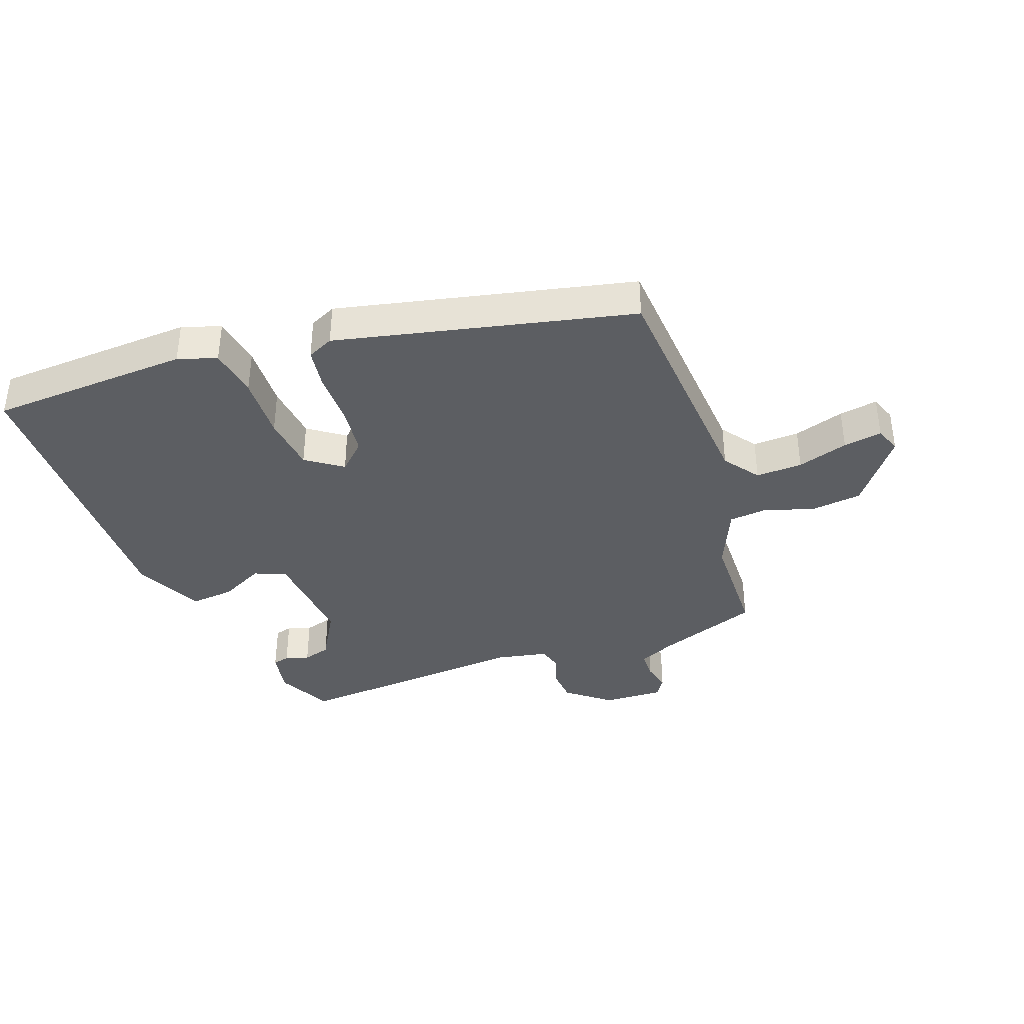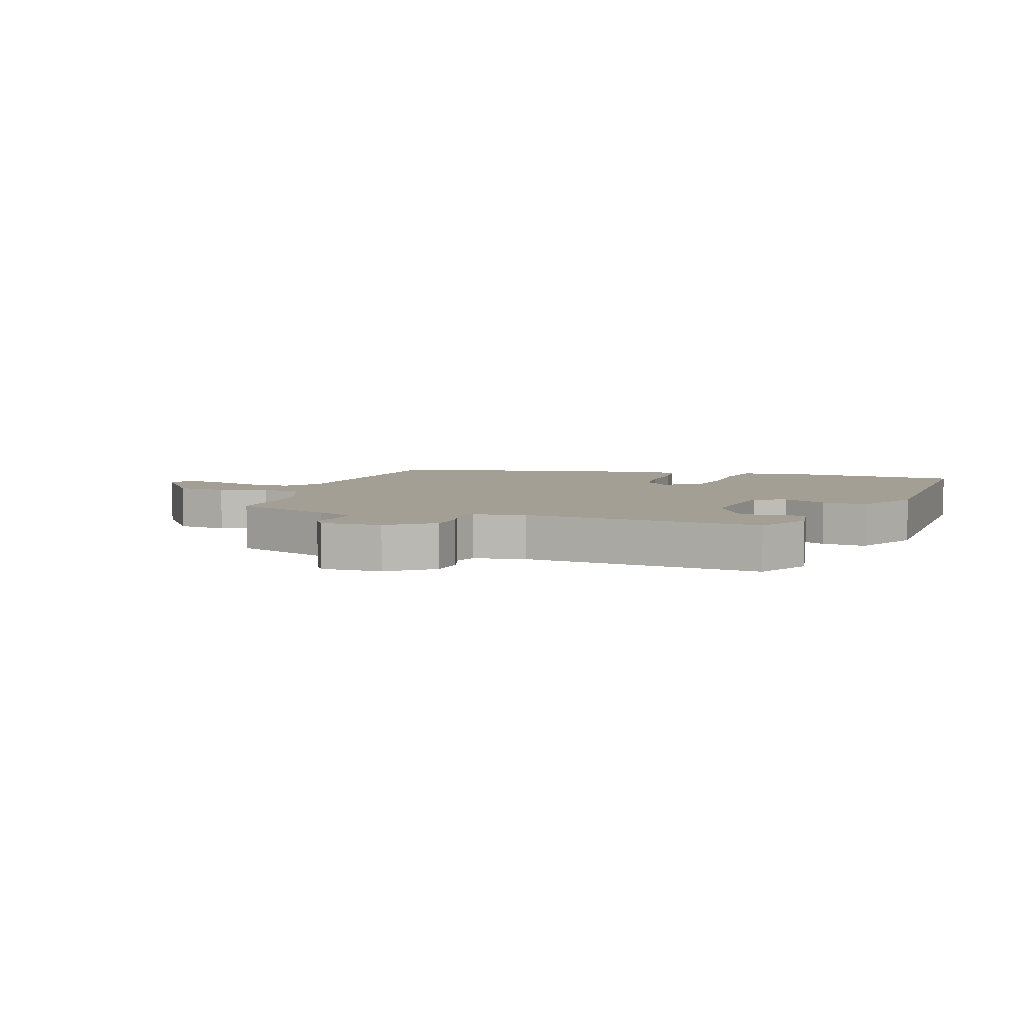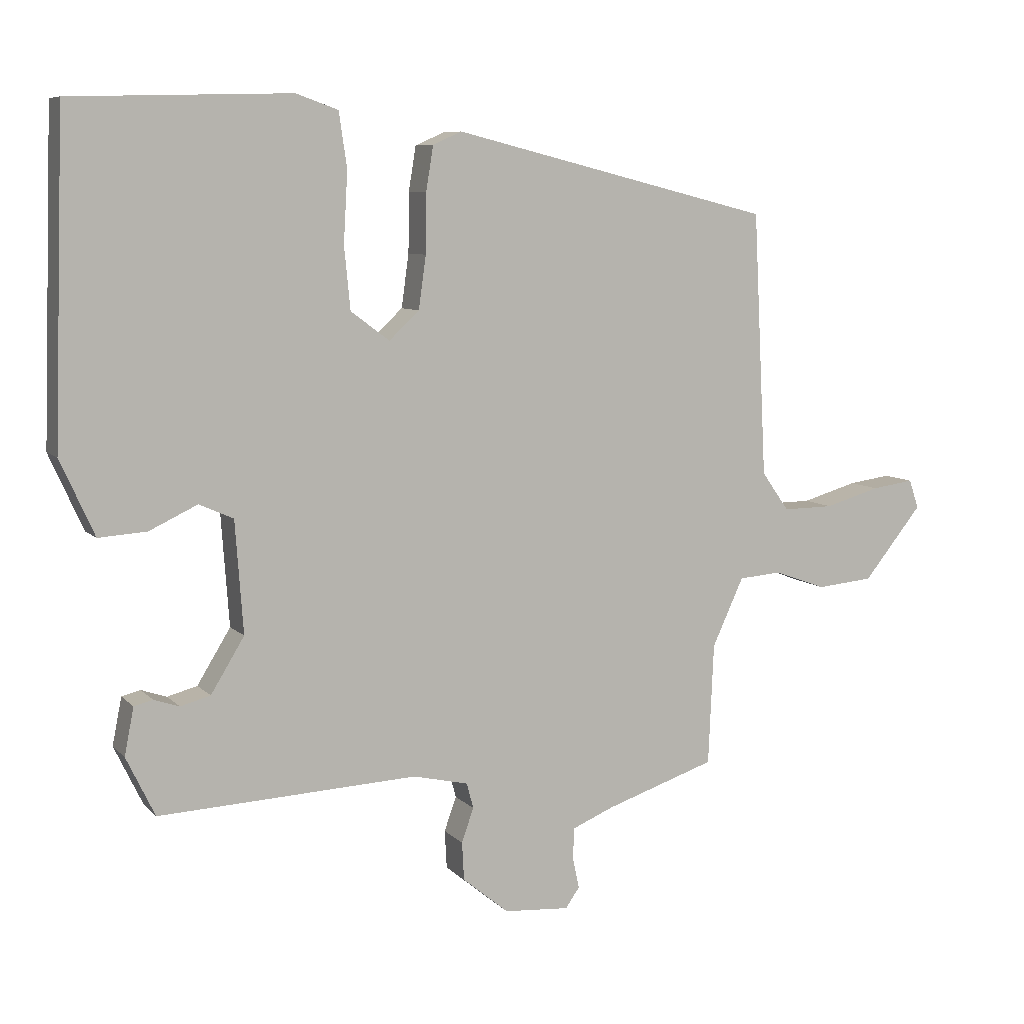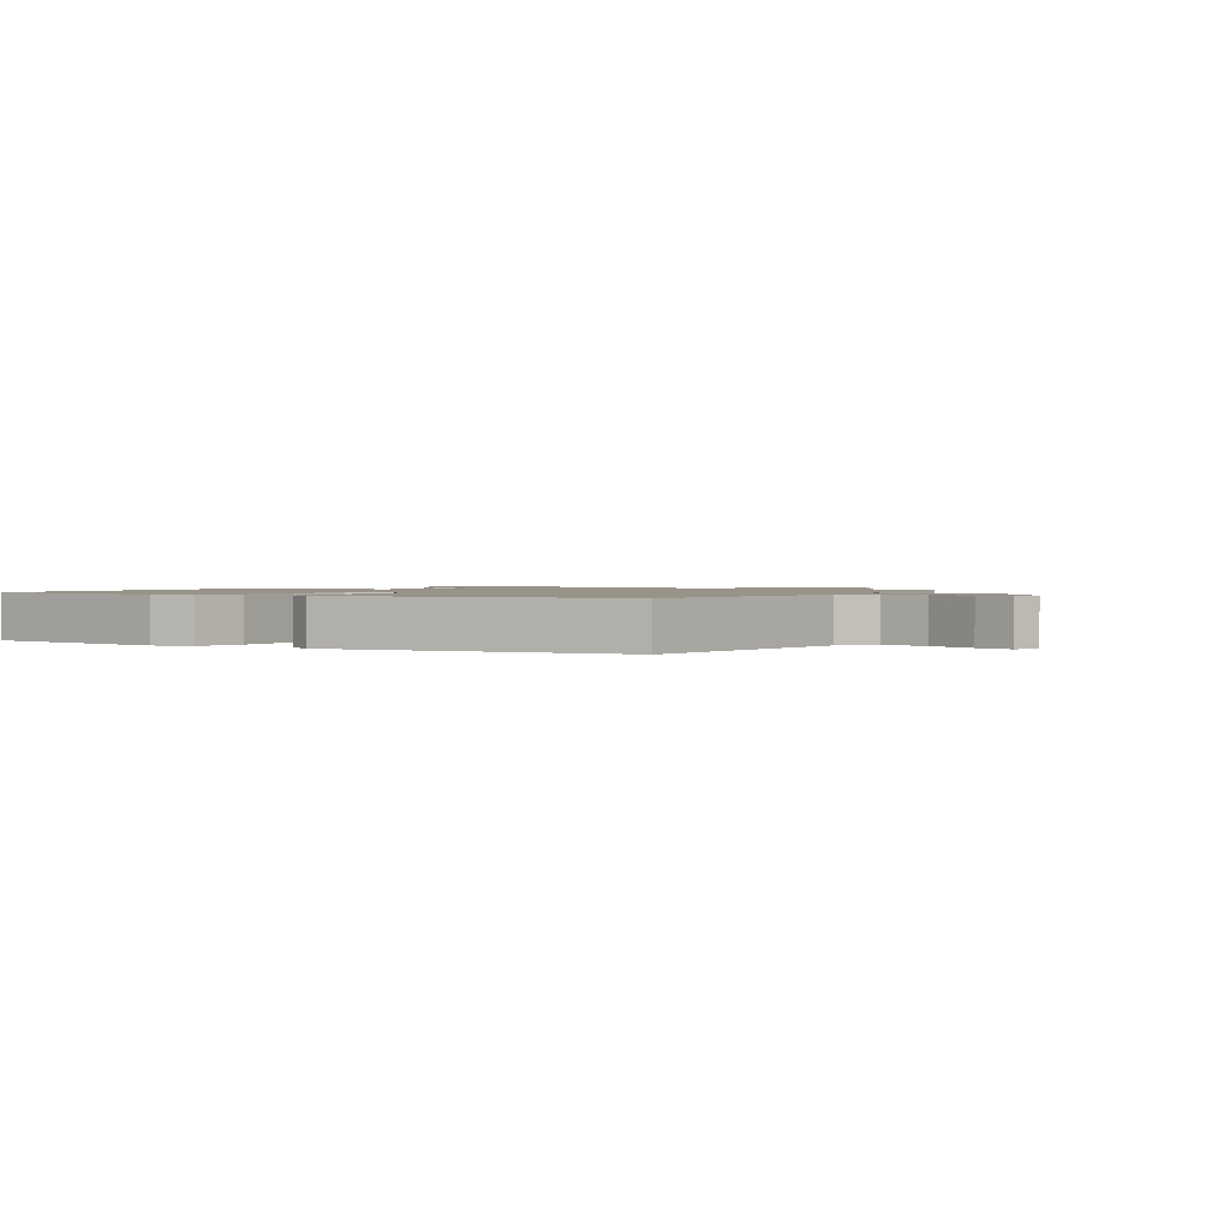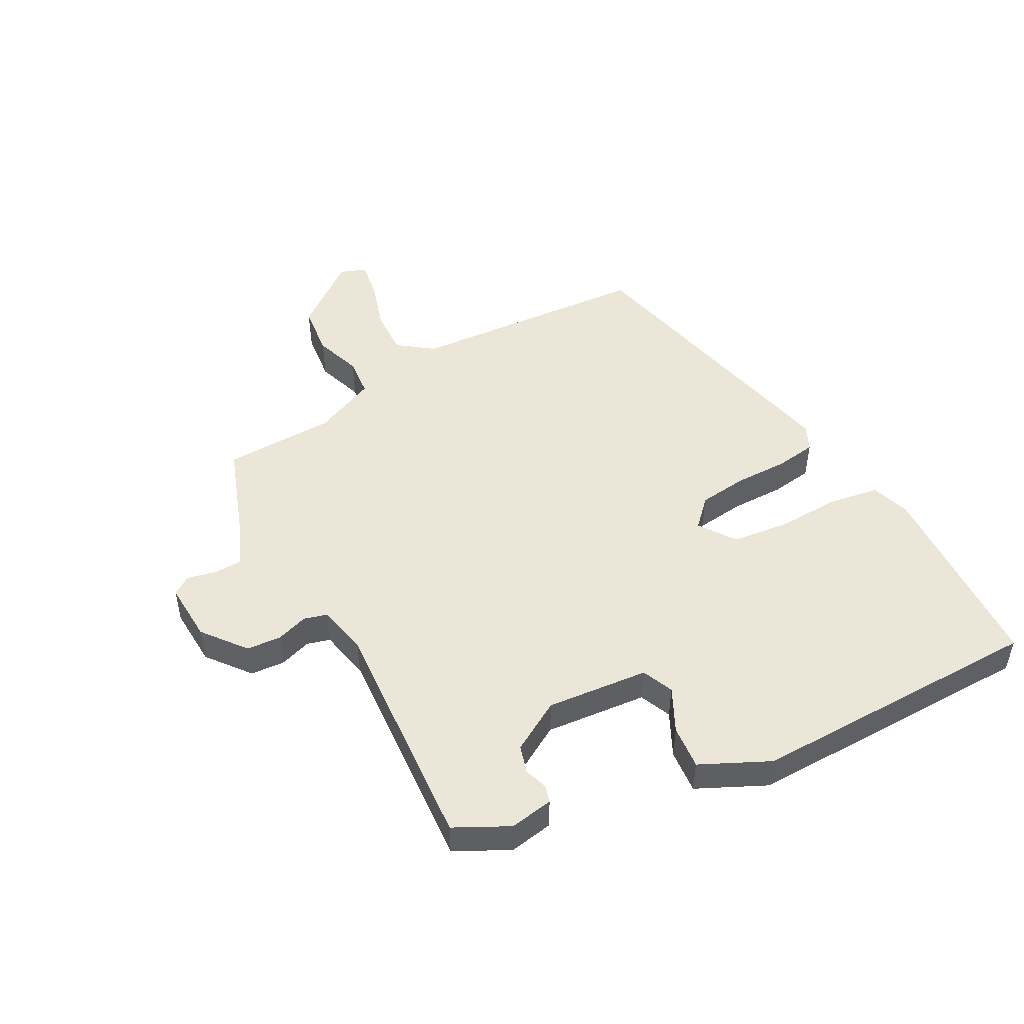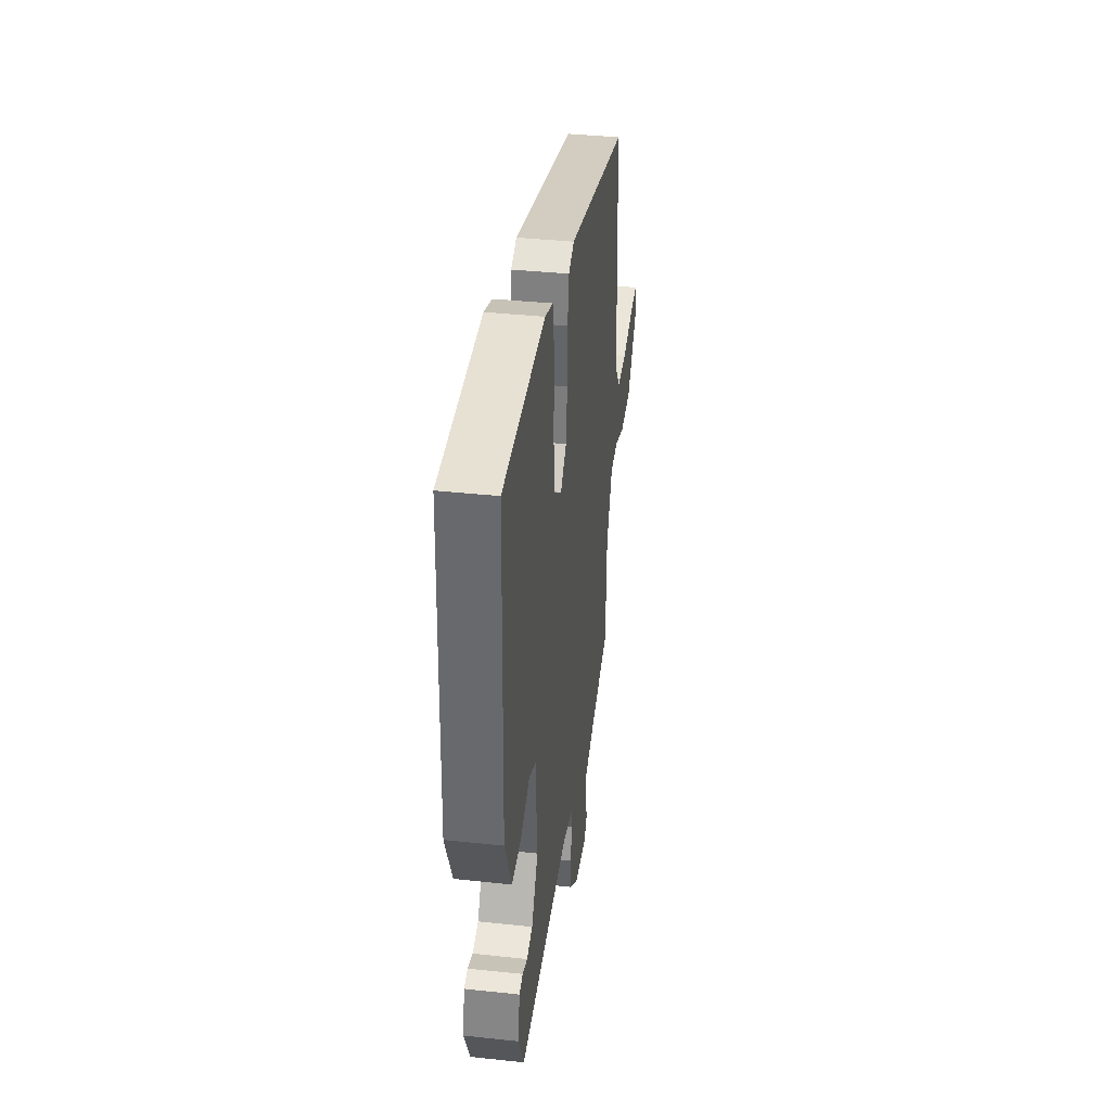
<metadata>
{"format":"obj","ext":"obj","renderer":"f3d","projection":"perspective","resolution":1024,"background":"white","views":[{"elev":-38.0,"azim":21.2,"up":"+Y"},{"elev":5.5,"azim":-158.7,"up":"+Y"},{"elev":7.8,"azim":-23.1,"up":"+Z"},{"elev":1.4,"azim":36.8,"up":"+Y"},{"elev":49.1,"azim":-117.3,"up":"+Y"},{"elev":38.0,"azim":-82.2,"up":"+Z"}]}
</metadata>
<code>
v -0.419 0.07 -0.479
v -0.462 0.07 -0.39
v -0.448 0.07 -0.319
v -0.42 0.07 -0.312
v -0.382 0.07 -0.325
v -0.337 0.07 -0.313
v -0.287 0.07 -0.231
v -0.299 0.07 -0.064
v -0.35 0.07 -0.041
v -0.422 0.07 -0.075
v -0.494 0.07 -0.08
v -0.545 0.07 0.033
v -0.529 0.07 0.515
v -0.202 0.07 0.524
v -0.139 0.07 0.502
v -0.127 0.07 0.42
v -0.133 0.07 0.315
v -0.124 0.07 0.222
v -0.066 0.07 0.179
v -0.021 0.07 0.221
v -0.01 0.07 0.3
v -0.009 0.07 0.388
v 0.002 0.07 0.455
v 0.045 0.07 0.474
v 0.524 0.07 0.355
v 0.544 0.07 -0.04
v 0.585 0.07 -0.098
v 0.661 0.07 -0.097
v 0.744 0.07 -0.073
v 0.807 0.07 -0.064
v 0.822 0.07 -0.107
v 0.734 0.07 -0.216
v 0.649 0.07 -0.224
v 0.572 0.07 -0.196
v 0.508 0.07 -0.201
v 0.461 0.07 -0.303
v 0.453 0.07 -0.485
v 0.288 0.07 -0.54
v 0.226 0.07 -0.566
v 0.224 0.07 -0.612
v 0.234 0.07 -0.659
v 0.213 0.07 -0.689
v 0.115 0.07 -0.682
v 0.046 0.07 -0.625
v 0.043 0.07 -0.568
v 0.061 0.07 -0.517
v 0.051 0.07 -0.479
v -0.032 0.07 -0.46
v -0.419 0 -0.479
v -0.462 0 -0.39
v -0.448 0 -0.319
v -0.42 0 -0.312
v -0.382 0 -0.325
v -0.337 0 -0.313
v -0.287 0 -0.231
v -0.299 0 -0.064
v -0.35 0 -0.041
v -0.422 0 -0.075
v -0.494 0 -0.08
v -0.545 0 0.033
v -0.529 0 0.515
v -0.202 0 0.524
v -0.139 0 0.502
v -0.127 0 0.42
v -0.133 0 0.315
v -0.124 0 0.222
v -0.066 0 0.179
v -0.021 0 0.221
v -0.01 0 0.3
v -0.009 0 0.388
v 0.002 0 0.455
v 0.045 0 0.474
v 0.524 0 0.355
v 0.544 0 -0.04
v 0.585 0 -0.098
v 0.661 0 -0.097
v 0.744 0 -0.073
v 0.807 0 -0.064
v 0.822 0 -0.107
v 0.734 0 -0.216
v 0.649 0 -0.224
v 0.572 0 -0.196
v 0.508 0 -0.201
v 0.461 0 -0.303
v 0.453 0 -0.485
v 0.288 0 -0.54
v 0.226 0 -0.566
v 0.224 0 -0.612
v 0.234 0 -0.659
v 0.213 0 -0.689
v 0.115 0 -0.682
v 0.046 0 -0.625
v 0.043 0 -0.568
v 0.061 0 -0.517
v 0.051 0 -0.479
v -0.032 0 -0.46
f 43 44 45 46
f 43 46 47
f 40 41 42 43
f 39 40 43 47
f 38 39 47
f 36 37 38 47
f 35 36 47 48
f 31 32 33 34
f 31 34 35
f 28 29 30 31
f 27 28 31 35
f 26 27 35 48
f 21 22 23 24
f 20 21 24 25
f 19 20 25 26
f 14 15 16 17
f 14 17 18
f 13 14 18
f 12 13 18 19
f 9 10 11 12
f 2 3 4 5
f 2 5 6
f 1 2 6
f 48 1 6 7
f 9 12 19 26
f 8 9 26
f 7 8 26 48
f 94 93 92 91
f 95 94 91
f 91 90 89 88
f 95 91 88 87
f 95 87 86
f 95 86 85 84
f 96 95 84 83
f 82 81 80 79
f 83 82 79
f 79 78 77 76
f 83 79 76 75
f 96 83 75 74
f 72 71 70 69
f 73 72 69 68
f 74 73 68 67
f 65 64 63 62
f 66 65 62
f 66 62 61
f 67 66 61 60
f 60 59 58 57
f 53 52 51 50
f 54 53 50
f 54 50 49
f 55 54 49 96
f 74 67 60 57
f 74 57 56
f 96 74 56 55
f 1 49 50 2
f 2 50 51 3
f 3 51 52 4
f 4 52 53 5
f 5 53 54 6
f 6 54 55 7
f 7 55 56 8
f 8 56 57 9
f 9 57 58 10
f 10 58 59 11
f 11 59 60 12
f 12 60 61 13
f 13 61 62 14
f 14 62 63 15
f 15 63 64 16
f 16 64 65 17
f 17 65 66 18
f 18 66 67 19
f 19 67 68 20
f 20 68 69 21
f 21 69 70 22
f 22 70 71 23
f 23 71 72 24
f 24 72 73 25
f 25 73 74 26
f 26 74 75 27
f 27 75 76 28
f 28 76 77 29
f 29 77 78 30
f 30 78 79 31
f 31 79 80 32
f 32 80 81 33
f 33 81 82 34
f 34 82 83 35
f 35 83 84 36
f 36 84 85 37
f 37 85 86 38
f 38 86 87 39
f 39 87 88 40
f 40 88 89 41
f 41 89 90 42
f 42 90 91 43
f 43 91 92 44
f 44 92 93 45
f 45 93 94 46
f 46 94 95 47
f 47 95 96 48
f 48 96 49 1

</code>
